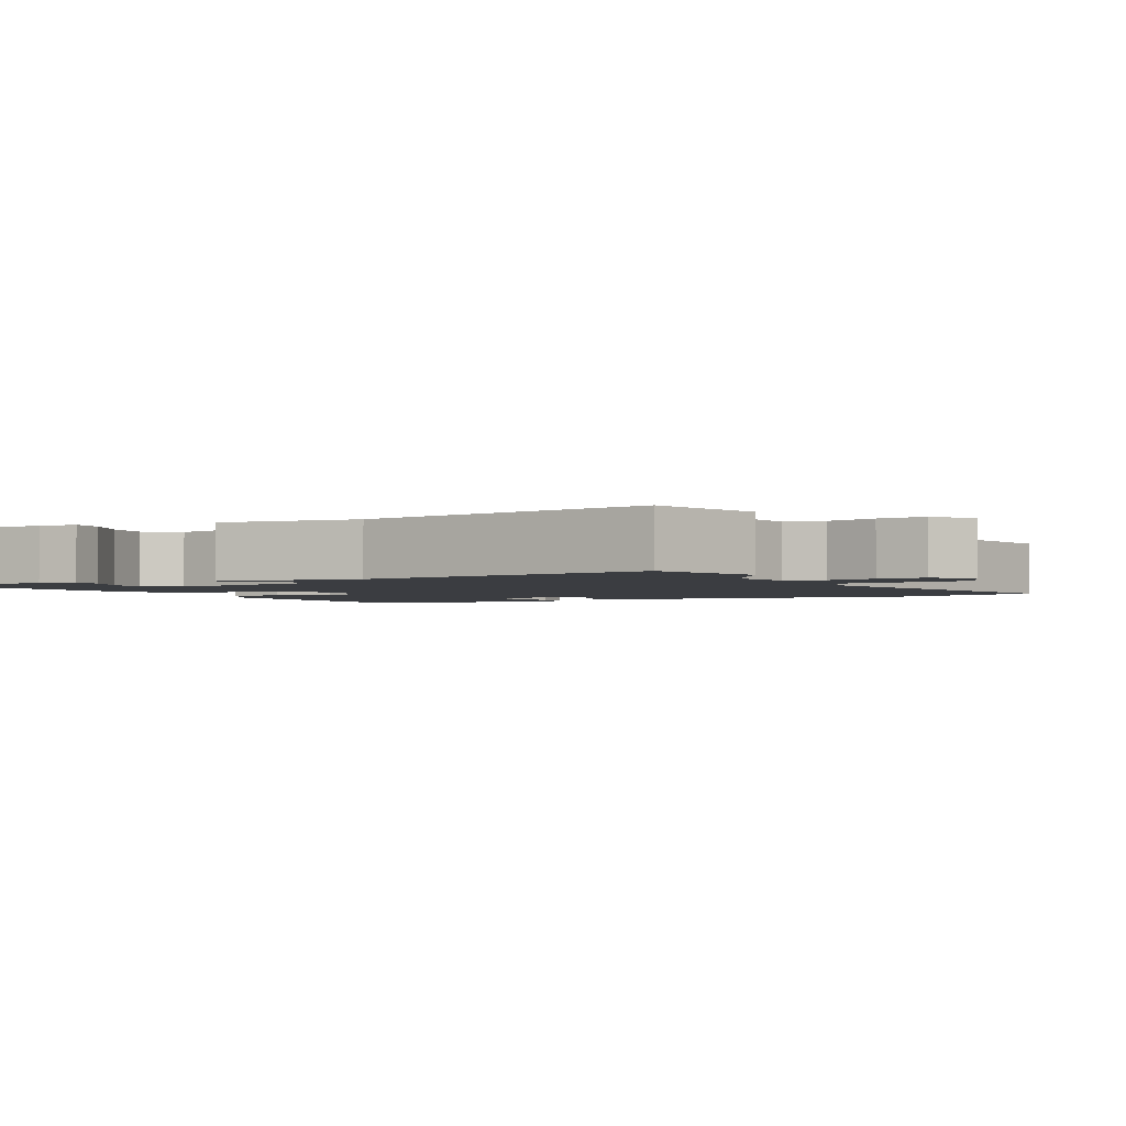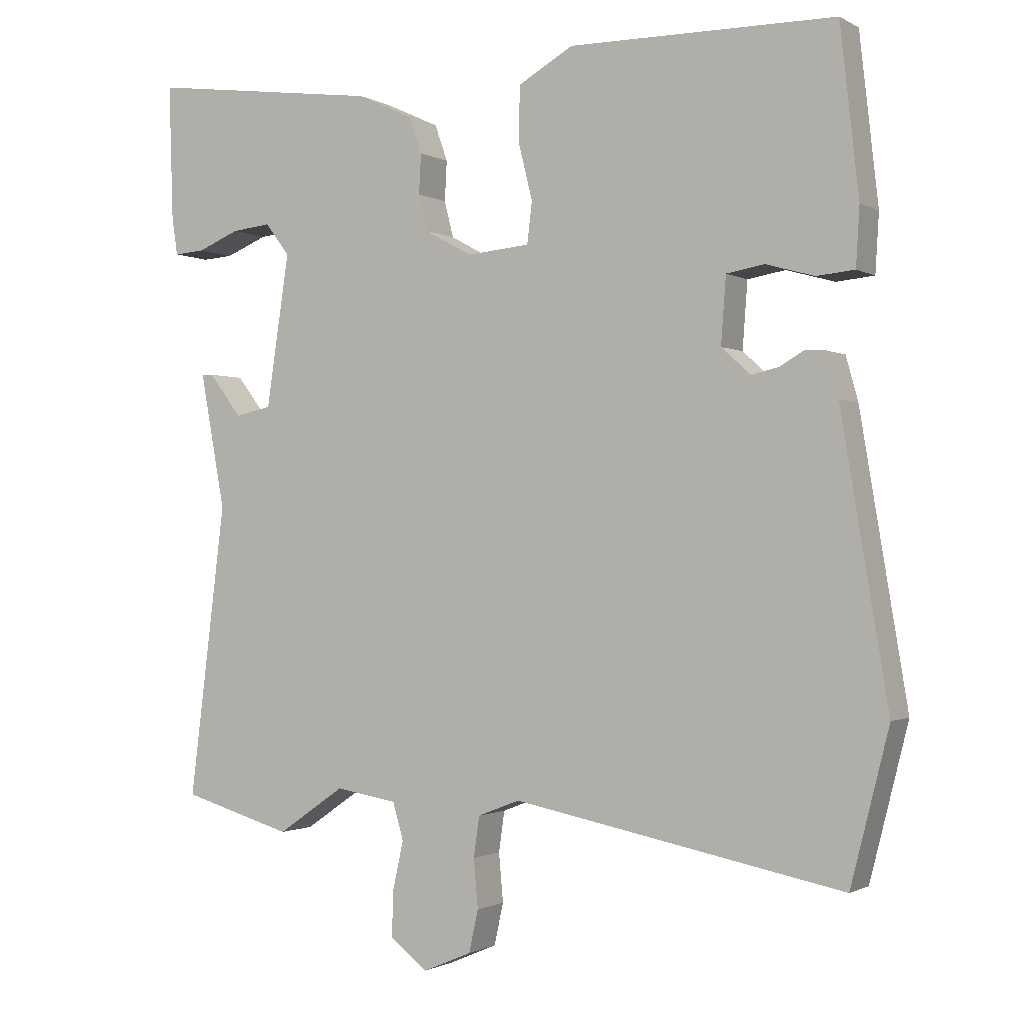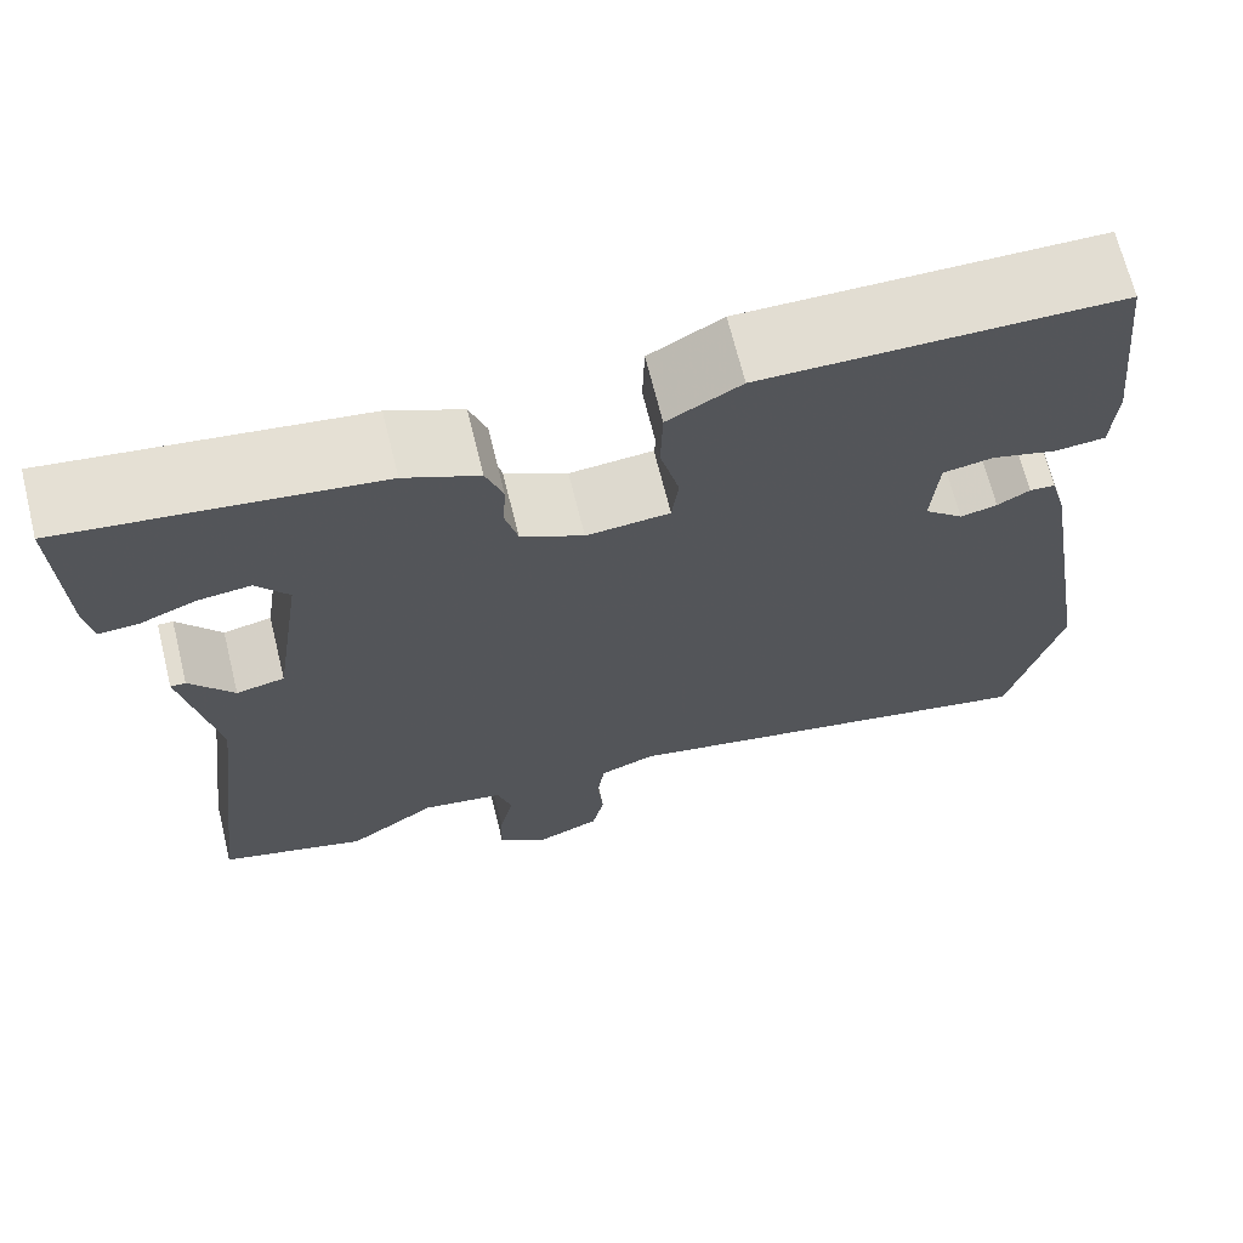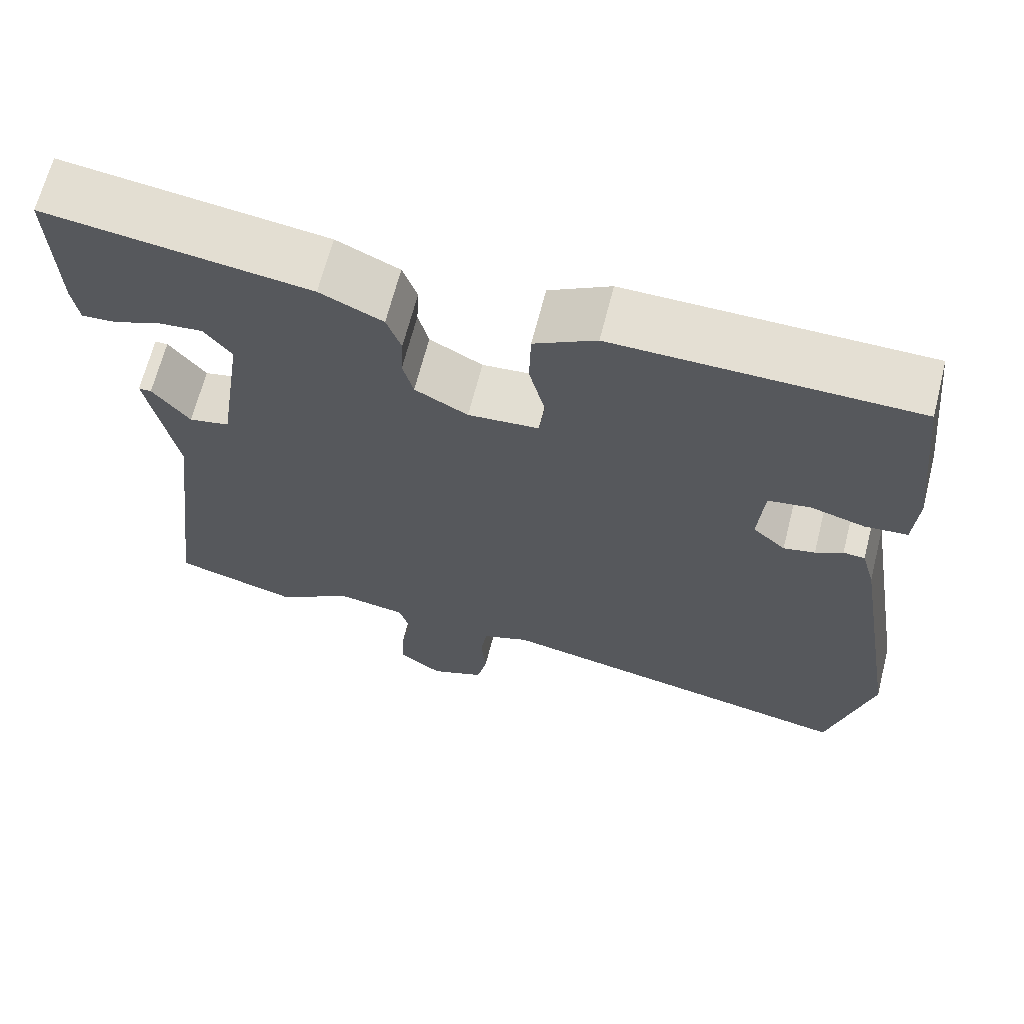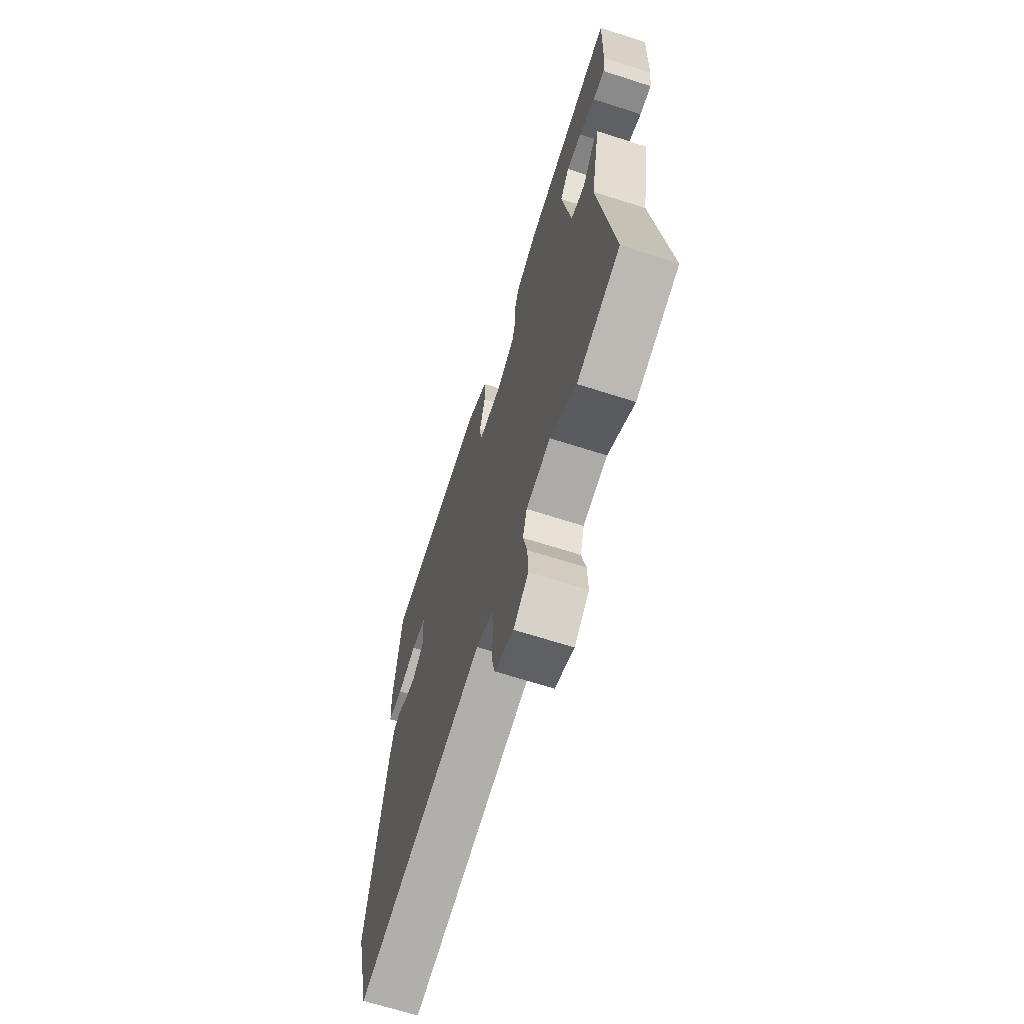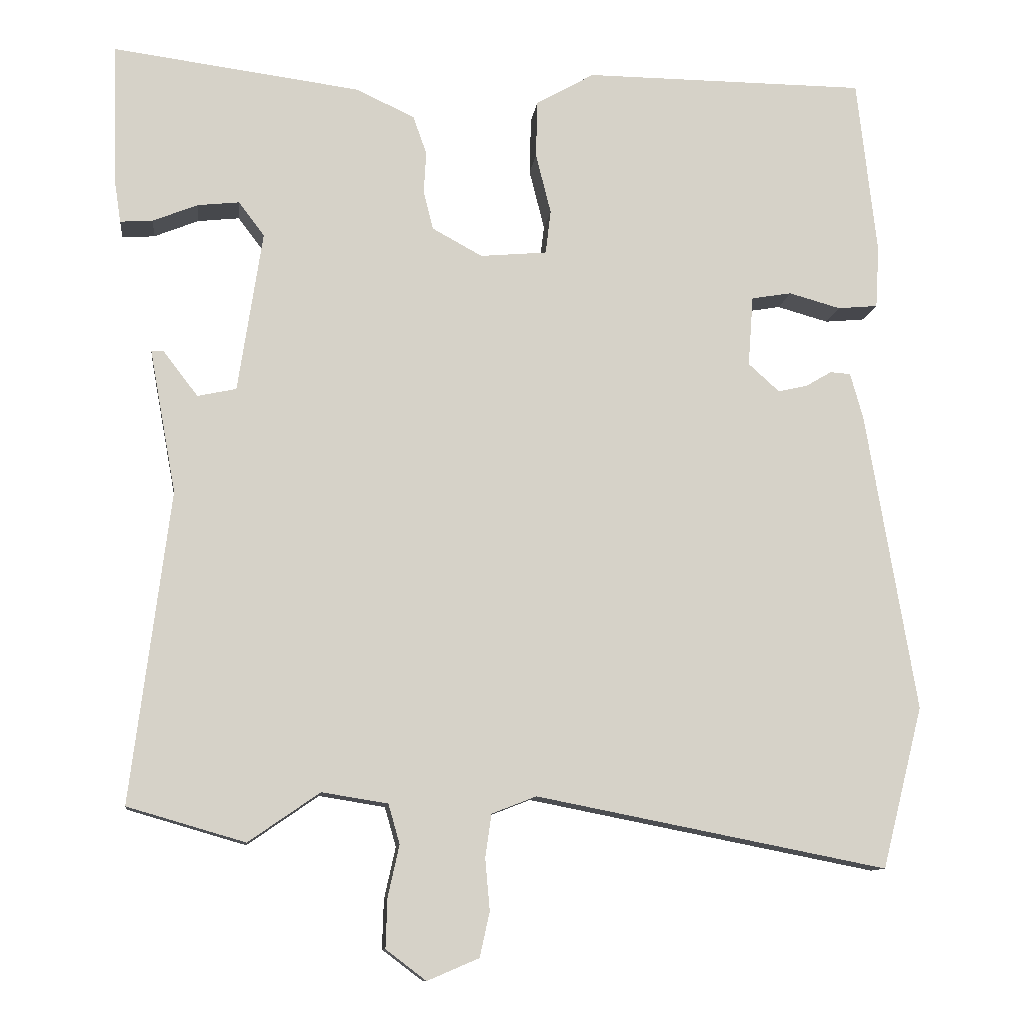
<metadata>
{"format":"obj","ext":"obj","renderer":"f3d","projection":"perspective","resolution":1024,"background":"white","views":[{"elev":-2.4,"azim":119.9,"up":"+Y"},{"elev":-1.1,"azim":-151.5,"up":"+Z"},{"elev":68.5,"azim":166.1,"up":"+Z"},{"elev":66.5,"azim":-165.7,"up":"+Z"},{"elev":-67.4,"azim":72.2,"up":"+Z"},{"elev":-10.8,"azim":173.2,"up":"+Z"}]}
</metadata>
<code>
v -0.472 0.07 0.513
v -0.099 0.07 0.515
v -0.022 0.07 0.471
v -0.02 0.07 0.395
v -0.04 0.07 0.315
v -0.033 0.07 0.257
v 0.055 0.07 0.249
v 0.121 0.07 0.285
v 0.134 0.07 0.336
v 0.131 0.07 0.392
v 0.149 0.07 0.443
v 0.227 0.07 0.479
v 0.554 0.07 0.522
v 0.548 0.07 0.331
v 0.54 0.07 0.279
v 0.497 0.07 0.282
v 0.438 0.07 0.306
v 0.383 0.07 0.312
v 0.349 0.07 0.267
v 0.381 0.07 0.054
v 0.432 0.07 0.043
v 0.478 0.07 0.103
v 0.494 0.07 0.103
v 0.459 0.07 -0.087
v 0.51 0.07 -0.497
v 0.355 0.07 -0.542
v 0.261 0.07 -0.477
v 0.174 0.07 -0.491
v 0.159 0.07 -0.543
v 0.174 0.07 -0.611
v 0.176 0.07 -0.676
v 0.123 0.07 -0.716
v 0.055 0.07 -0.687
v 0.042 0.07 -0.628
v 0.048 0.07 -0.56
v 0.04 0.07 -0.503
v -0.019 0.07 -0.48
v -0.482 0.07 -0.571
v -0.536 0.07 -0.358
v -0.47 0.07 0.038
v -0.453 0.07 0.099
v -0.426 0.07 0.101
v -0.392 0.07 0.081
v -0.353 0.07 0.072
v -0.312 0.07 0.109
v -0.319 0.07 0.202
v -0.372 0.07 0.211
v -0.44 0.07 0.192
v -0.493 0.07 0.197
v -0.498 0.07 0.279
v -0.472 0 0.513
v -0.099 0 0.515
v -0.022 0 0.471
v -0.02 0 0.395
v -0.04 0 0.315
v -0.033 0 0.257
v 0.055 0 0.249
v 0.121 0 0.285
v 0.134 0 0.336
v 0.131 0 0.392
v 0.149 0 0.443
v 0.227 0 0.479
v 0.554 0 0.522
v 0.548 0 0.331
v 0.54 0 0.279
v 0.497 0 0.282
v 0.438 0 0.306
v 0.383 0 0.312
v 0.349 0 0.267
v 0.381 0 0.054
v 0.432 0 0.043
v 0.478 0 0.103
v 0.494 0 0.103
v 0.459 0 -0.087
v 0.51 0 -0.497
v 0.355 0 -0.542
v 0.261 0 -0.477
v 0.174 0 -0.491
v 0.159 0 -0.543
v 0.174 0 -0.611
v 0.176 0 -0.676
v 0.123 0 -0.716
v 0.055 0 -0.687
v 0.042 0 -0.628
v 0.048 0 -0.56
v 0.04 0 -0.503
v -0.019 0 -0.48
v -0.482 0 -0.571
v -0.536 0 -0.358
v -0.47 0 0.038
v -0.453 0 0.099
v -0.426 0 0.101
v -0.392 0 0.081
v -0.353 0 0.072
v -0.312 0 0.109
v -0.319 0 0.202
v -0.372 0 0.211
v -0.44 0 0.192
v -0.493 0 0.197
v -0.498 0 0.279
f 47 48 49 50
f 46 47 50 1
f 40 41 42 43
f 40 43 44
f 37 38 39 40
f 36 37 40 44
f 32 33 34 35
f 32 35 36
f 29 30 31 32
f 29 32 36
f 28 29 36 44
f 24 25 26 27
f 21 22 23 24
f 20 21 24 27
f 19 20 27 28
f 14 15 16 17
f 14 17 18
f 13 14 18
f 12 13 18
f 9 10 11 12
f 8 9 12 18
f 7 8 18 19
f 2 3 4 5
f 46 1 2 5
f 45 46 5 6
f 7 19 28 44
f 6 7 44 45
f 100 99 98 97
f 51 100 97 96
f 93 92 91 90
f 94 93 90
f 90 89 88 87
f 94 90 87 86
f 85 84 83 82
f 86 85 82
f 82 81 80 79
f 86 82 79
f 94 86 79 78
f 77 76 75 74
f 74 73 72 71
f 77 74 71 70
f 78 77 70 69
f 67 66 65 64
f 68 67 64
f 68 64 63
f 68 63 62
f 62 61 60 59
f 68 62 59 58
f 69 68 58 57
f 55 54 53 52
f 55 52 51 96
f 56 55 96 95
f 94 78 69 57
f 95 94 57 56
f 1 51 52 2
f 2 52 53 3
f 3 53 54 4
f 4 54 55 5
f 5 55 56 6
f 6 56 57 7
f 7 57 58 8
f 8 58 59 9
f 9 59 60 10
f 10 60 61 11
f 11 61 62 12
f 12 62 63 13
f 13 63 64 14
f 14 64 65 15
f 15 65 66 16
f 16 66 67 17
f 17 67 68 18
f 18 68 69 19
f 19 69 70 20
f 20 70 71 21
f 21 71 72 22
f 22 72 73 23
f 23 73 74 24
f 24 74 75 25
f 25 75 76 26
f 26 76 77 27
f 27 77 78 28
f 28 78 79 29
f 29 79 80 30
f 30 80 81 31
f 31 81 82 32
f 32 82 83 33
f 33 83 84 34
f 34 84 85 35
f 35 85 86 36
f 36 86 87 37
f 37 87 88 38
f 38 88 89 39
f 39 89 90 40
f 40 90 91 41
f 41 91 92 42
f 42 92 93 43
f 43 93 94 44
f 44 94 95 45
f 45 95 96 46
f 46 96 97 47
f 47 97 98 48
f 48 98 99 49
f 49 99 100 50
f 50 100 51 1

</code>
